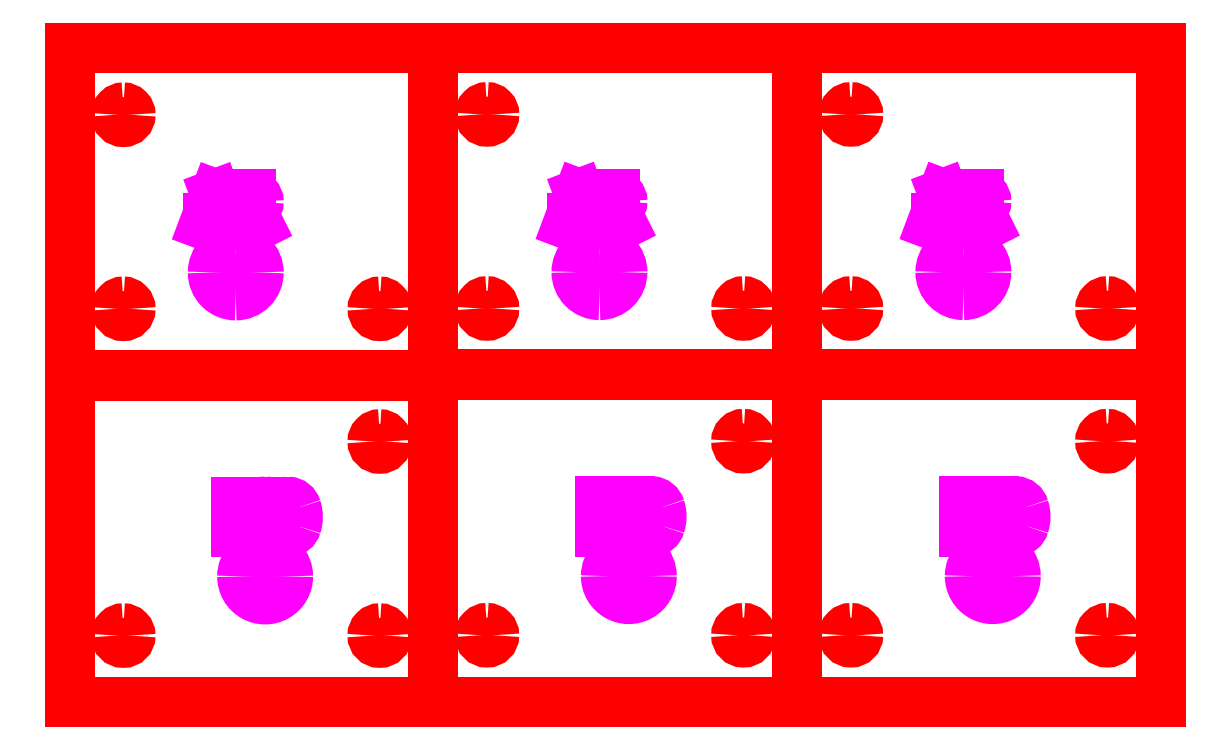
<metadata>
{"format":"dxf","ext":"dxf","renderer":"ezdxf+matplotlib","layout":"modelspace","background":"white","min_lineweight":24,"dpi":150}
</metadata>
<code>
0
SECTION
2
ENTITIES
0
ARC
8
6
10
2.288
20
14.91
30
0
40
0.3155
50
180
51
270
0
ARC
8
6
10
2.288
20
14.91
30
0
40
0.3155
50
270
51
360
0
ARC
8
6
10
2.288
20
14.91
30
0
40
0.3155
50
360
51
90
0
ARC
8
6
10
2.288
20
14.91
30
0
40
0.3155
50
90
51
180
0
ARC
8
1
10
0.7429
20
14.41
30
0
40
0.1
50
180
51
360
0
ARC
8
1
10
0.7429
20
14.41
30
0
40
0.1
50
360
51
90
0
ARC
8
1
10
0.7429
20
14.41
30
0
40
0.1
50
90
51
180
0
ARC
8
1
10
4.268
20
14.41
30
0
40
0.1
50
180
51
360
0
ARC
8
1
10
4.268
20
14.41
30
0
40
0.1
50
360
51
90
0
ARC
8
1
10
4.268
20
14.41
30
0
40
0.1
50
90
51
180
0
ARC
8
1
10
0.7429
20
17.08
30
0
40
0.1
50
180
51
360
0
ARC
8
1
10
0.7429
20
17.08
30
0
40
0.1
50
4.644e-13
51
90
0
ARC
8
1
10
0.7429
20
17.08
30
0
40
0.1
50
90
51
180
0
LINE
8
1
10
5.005
20
13.49
30
0
11
0.005464
21
13.49
31
0
0
LINE
8
1
10
5.005
20
17.99
30
0
11
5.005
21
13.49
31
0
0
LINE
8
1
10
0.005464
20
17.99
30
0
11
5.005
21
17.99
31
0
0
LINE
8
1
10
0.005464
20
13.49
30
0
11
0.005464
21
17.99
31
0
0
LINE
8
6
10
2.009
20
15.99
30
0
11
1.852
21
15.57
31
0
0
LINE
8
6
10
2.167
20
15.57
30
0
11
2.009
21
15.99
31
0
0
LINE
8
6
10
2.109
20
15.66
30
0
11
1.91
21
15.66
31
0
0
LINE
8
6
10
2.257
20
15.99
30
0
11
2.197
21
15.99
31
0
0
LINE
8
6
10
2.317
20
15.99
30
0
11
2.257
21
15.99
31
0
0
LINE
8
6
10
2.257
20
15.57
30
0
11
2.257
21
15.99
31
0
0
LINE
8
6
10
2.257
20
15.57
30
0
11
2.197
21
15.57
31
0
0
LINE
8
6
10
2.317
20
15.57
30
0
11
2.257
21
15.57
31
0
0
LINE
8
6
10
2.347
20
15.57
30
0
11
2.347
21
15.99
31
0
0
LINE
8
6
10
2.499
20
15.99
30
0
11
2.369
21
15.99
31
0
0
ARC
8
6
10
2.499
20
15.88
30
0
40
0.105
50
360
51
90
0
ARC
8
6
10
2.499
20
15.88
30
0
40
0.105
50
270
51
360
0
LINE
8
6
10
2.604
20
15.57
30
0
11
2.499
21
15.78
31
0
0
LINE
8
6
10
2.499
20
15.78
30
0
11
2.369
21
15.78
31
0
0
ARC
8
6
10
2.692
20
10.73
30
0
40
0.3155
50
180
51
360
0
ARC
8
6
10
2.692
20
10.73
30
0
40
0.3155
50
360
51
90
0
ARC
8
6
10
2.692
20
10.73
30
0
40
0.3155
50
90
51
180
0
ARC
8
1
10
4.267
20
9.919
30
0
40
0.1
50
180
51
360
0
ARC
8
1
10
4.267
20
9.919
30
0
40
0.1
50
1.377e-11
51
90
0
ARC
8
1
10
4.267
20
9.919
30
0
40
0.1
50
90
51
180
0
ARC
8
1
10
0.7421
20
9.919
30
0
40
0.1
50
180
51
360
0
ARC
8
1
10
0.7421
20
9.919
30
0
40
0.1
50
360
51
90
0
ARC
8
1
10
0.7421
20
9.919
30
0
40
0.1
50
90
51
180
0
ARC
8
1
10
4.267
20
12.59
30
0
40
0.1
50
180
51
360
0
ARC
8
1
10
4.267
20
12.59
30
0
40
0.1
50
360
51
90
0
ARC
8
1
10
4.267
20
12.59
30
0
40
0.1
50
90
51
180
0
LINE
8
1
10
0.004521
20
9.003
30
0
11
5.005
21
9.003
31
0
0
LINE
8
1
10
5.005
20
9.003
30
0
11
5.005
21
13.5
31
0
0
LINE
8
1
10
5.005
20
13.5
30
0
11
0.004521
21
13.5
31
0
0
LINE
8
1
10
0.004521
20
13.5
30
0
11
0.004521
21
9.003
31
0
0
LINE
8
6
10
2.296
20
11.76
30
0
11
2.296
21
11.55
31
0
0
LINE
8
6
10
2.296
20
11.55
30
0
11
2.296
21
11.34
31
0
0
LINE
8
6
10
2.296
20
11.55
30
0
11
2.551
21
11.55
31
0
0
LINE
8
6
10
2.551
20
11.34
30
0
11
2.551
21
11.55
31
0
0
LINE
8
6
10
2.551
20
11.55
30
0
11
2.551
21
11.76
31
0
0
ARC
8
6
10
2.694
20
11.64
30
0
40
0.12
50
90
51
150
0
LINE
8
6
10
2.694
20
11.76
30
0
11
2.703
21
11.76
31
0
0
ARC
8
6
10
2.703
20
11.64
30
0
40
0.12
50
2.576
51
90
0
ARC
8
6
10
2.703
20
11.65
30
0
40
0.12
50
317.8
51
357.4
0
ARC
8
6
10
2.144
20
12.33
30
0
40
0.9965
50
302.9
51
310.6
0
ARC
8
6
10
2.782
20
11.31
30
0
40
0.2026
50
118.7
51
172
0
LINE
8
6
10
2.581
20
11.34
30
0
11
2.832
21
11.34
31
0
0
ARC
8
6
10
3.002
20
11.64
30
0
40
0.1249
50
93.44
51
164.1
0
ARC
8
6
10
3.236
20
11.55
30
0
40
0.3742
50
161.3
51
198.7
0
ARC
8
6
10
3.002
20
11.46
30
0
40
0.1249
50
195.9
51
266.6
0
ARC
8
6
10
3.002
20
11.46
30
0
40
0.1249
50
273.4
51
344.1
0
ARC
8
6
10
2.768
20
11.55
30
0
40
0.3742
50
341.3
51
18.71
0
ARC
8
6
10
3.002
20
11.64
30
0
40
0.1249
50
15.9
51
86.56
0
ARC
8
6
10
7.286
20
14.91
30
0
40
0.3155
50
180
51
270
0
ARC
8
6
10
7.286
20
14.91
30
0
40
0.3155
50
270
51
360
0
ARC
8
6
10
7.286
20
14.91
30
0
40
0.3155
50
360
51
90
0
ARC
8
6
10
7.286
20
14.91
30
0
40
0.3155
50
90
51
180
0
ARC
8
1
10
5.741
20
14.41
30
0
40
0.1
50
180
51
360
0
ARC
8
1
10
5.741
20
14.41
30
0
40
0.1
50
360
51
90
0
ARC
8
1
10
5.741
20
14.41
30
0
40
0.1
50
90
51
180
0
ARC
8
1
10
9.266
20
14.41
30
0
40
0.1
50
180
51
360
0
ARC
8
1
10
9.266
20
14.41
30
0
40
0.1
50
360
51
90
0
ARC
8
1
10
9.266
20
14.41
30
0
40
0.1
50
90
51
180
0
ARC
8
1
10
5.741
20
17.08
30
0
40
0.1
50
180
51
360
0
ARC
8
1
10
5.741
20
17.08
30
0
40
0.1
50
360
51
90
0
ARC
8
1
10
5.741
20
17.08
30
0
40
0.1
50
90
51
180
0
LINE
8
1
10
10
20
13.5
30
0
11
5.004
21
13.5
31
0
0
LINE
8
1
10
10
20
18
30
0
11
10
21
13.5
31
0
0
LINE
8
1
10
5.004
20
18
30
0
11
10
21
18
31
0
0
LINE
8
1
10
5.004
20
13.5
30
0
11
5.004
21
18
31
0
0
LINE
8
6
10
7.008
20
15.99
30
0
11
6.85
21
15.57
31
0
0
LINE
8
6
10
7.165
20
15.57
30
0
11
7.008
21
15.99
31
0
0
LINE
8
6
10
7.107
20
15.66
30
0
11
6.908
21
15.66
31
0
0
LINE
8
6
10
7.255
20
15.99
30
0
11
7.195
21
15.99
31
0
0
LINE
8
6
10
7.315
20
15.99
30
0
11
7.255
21
15.99
31
0
0
LINE
8
6
10
7.255
20
15.57
30
0
11
7.255
21
15.99
31
0
0
LINE
8
6
10
7.255
20
15.57
30
0
11
7.195
21
15.57
31
0
0
LINE
8
6
10
7.315
20
15.57
30
0
11
7.255
21
15.57
31
0
0
LINE
8
6
10
7.345
20
15.57
30
0
11
7.345
21
15.99
31
0
0
LINE
8
6
10
7.498
20
15.99
30
0
11
7.368
21
15.99
31
0
0
ARC
8
6
10
7.498
20
15.89
30
0
40
0.105
50
360
51
90
0
ARC
8
6
10
7.498
20
15.89
30
0
40
0.105
50
270
51
360
0
LINE
8
6
10
7.603
20
15.57
30
0
11
7.498
21
15.78
31
0
0
LINE
8
6
10
7.498
20
15.78
30
0
11
7.368
21
15.78
31
0
0
ARC
8
6
10
7.691
20
10.74
30
0
40
0.3155
50
180
51
360
0
ARC
8
6
10
7.691
20
10.74
30
0
40
0.3155
50
360
51
90
0
ARC
8
6
10
7.691
20
10.74
30
0
40
0.3155
50
90
51
180
0
ARC
8
1
10
9.266
20
9.924
30
0
40
0.1
50
180
51
360
0
ARC
8
1
10
9.266
20
9.924
30
0
40
0.1
50
2.852e-11
51
90
0
ARC
8
1
10
9.266
20
9.924
30
0
40
0.1
50
90
51
180
0
ARC
8
1
10
5.741
20
9.924
30
0
40
0.1
50
180
51
360
0
ARC
8
1
10
5.741
20
9.924
30
0
40
0.1
50
1.377e-11
51
90
0
ARC
8
1
10
5.741
20
9.924
30
0
40
0.1
50
90
51
180
0
ARC
8
1
10
9.266
20
12.59
30
0
40
0.1
50
180
51
360
0
ARC
8
1
10
9.266
20
12.59
30
0
40
0.1
50
2.544e-14
51
90
0
ARC
8
1
10
9.266
20
12.59
30
0
40
0.1
50
90
51
180
0
LINE
8
1
10
5.003
20
9.007
30
0
11
10
21
9.007
31
0
0
LINE
8
1
10
10
20
9.007
30
0
11
10
21
13.51
31
0
0
LINE
8
1
10
10
20
13.51
30
0
11
5.003
21
13.51
31
0
0
LINE
8
1
10
5.003
20
13.51
30
0
11
5.003
21
9.007
31
0
0
LINE
8
6
10
7.295
20
11.77
30
0
11
7.295
21
11.56
31
0
0
LINE
8
6
10
7.295
20
11.56
30
0
11
7.295
21
11.35
31
0
0
LINE
8
6
10
7.295
20
11.56
30
0
11
7.55
21
11.56
31
0
0
LINE
8
6
10
7.55
20
11.35
30
0
11
7.55
21
11.56
31
0
0
LINE
8
6
10
7.55
20
11.56
30
0
11
7.55
21
11.77
31
0
0
ARC
8
6
10
7.693
20
11.65
30
0
40
0.12
50
90
51
150
0
LINE
8
6
10
7.693
20
11.77
30
0
11
7.702
21
11.77
31
0
0
ARC
8
6
10
7.702
20
11.65
30
0
40
0.12
50
2.576
51
90
0
ARC
8
6
10
7.702
20
11.66
30
0
40
0.12
50
317.8
51
357.4
0
ARC
8
6
10
7.142
20
12.33
30
0
40
0.9965
50
302.9
51
310.6
0
ARC
8
6
10
7.78
20
11.32
30
0
40
0.2026
50
118.7
51
172
0
LINE
8
6
10
7.58
20
11.35
30
0
11
7.831
21
11.35
31
0
0
ARC
8
6
10
8.001
20
11.64
30
0
40
0.1249
50
93.44
51
164.1
0
ARC
8
6
10
8.235
20
11.55
30
0
40
0.3742
50
161.3
51
198.7
0
ARC
8
6
10
8.001
20
11.47
30
0
40
0.1249
50
195.9
51
266.6
0
ARC
8
6
10
8.001
20
11.47
30
0
40
0.1249
50
273.4
51
344.1
0
ARC
8
6
10
7.766
20
11.55
30
0
40
0.3742
50
341.3
51
18.71
0
ARC
8
6
10
8.001
20
11.64
30
0
40
0.1249
50
15.9
51
86.56
0
ARC
8
6
10
12.29
20
14.91
30
0
40
0.3155
50
180
51
270
0
ARC
8
6
10
12.29
20
14.91
30
0
40
0.3155
50
270
51
360
0
ARC
8
6
10
12.29
20
14.91
30
0
40
0.3155
50
360
51
90
0
ARC
8
6
10
12.29
20
14.91
30
0
40
0.3155
50
90
51
180
0
ARC
8
1
10
10.74
20
14.41
30
0
40
0.1
50
180
51
360
0
ARC
8
1
10
10.74
20
14.41
30
0
40
0.1
50
360
51
90
0
ARC
8
1
10
10.74
20
14.41
30
0
40
0.1
50
90
51
180
0
ARC
8
1
10
14.27
20
14.41
30
0
40
0.1
50
180
51
360
0
ARC
8
1
10
14.27
20
14.41
30
0
40
0.1
50
360
51
90
0
ARC
8
1
10
14.27
20
14.41
30
0
40
0.1
50
90
51
180
0
ARC
8
1
10
10.74
20
17.08
30
0
40
0.1
50
180
51
360
0
ARC
8
1
10
10.74
20
17.08
30
0
40
0.1
50
360
51
90
0
ARC
8
1
10
10.74
20
17.08
30
0
40
0.1
50
90
51
180
0
LINE
8
1
10
15.01
20
13.5
30
0
11
10.01
21
13.5
31
0
0
LINE
8
1
10
15.01
20
18
30
0
11
15.01
21
13.5
31
0
0
LINE
8
1
10
10.01
20
18
30
0
11
15.01
21
18
31
0
0
LINE
8
1
10
10.01
20
13.5
30
0
11
10.01
21
18
31
0
0
LINE
8
6
10
12.01
20
15.99
30
0
11
11.85
21
15.57
31
0
0
LINE
8
6
10
12.17
20
15.57
30
0
11
12.01
21
15.99
31
0
0
LINE
8
6
10
12.11
20
15.66
30
0
11
11.91
21
15.66
31
0
0
LINE
8
6
10
12.26
20
15.99
30
0
11
12.2
21
15.99
31
0
0
LINE
8
6
10
12.32
20
15.99
30
0
11
12.26
21
15.99
31
0
0
LINE
8
6
10
12.26
20
15.57
30
0
11
12.26
21
15.99
31
0
0
LINE
8
6
10
12.26
20
15.57
30
0
11
12.2
21
15.57
31
0
0
LINE
8
6
10
12.32
20
15.57
30
0
11
12.26
21
15.57
31
0
0
LINE
8
6
10
12.35
20
15.57
30
0
11
12.35
21
15.99
31
0
0
LINE
8
6
10
12.5
20
15.99
30
0
11
12.37
21
15.99
31
0
0
ARC
8
6
10
12.5
20
15.89
30
0
40
0.105
50
360
51
90
0
ARC
8
6
10
12.5
20
15.89
30
0
40
0.105
50
270
51
360
0
LINE
8
6
10
12.6
20
15.57
30
0
11
12.5
21
15.78
31
0
0
LINE
8
6
10
12.5
20
15.78
30
0
11
12.37
21
15.78
31
0
0
ARC
8
6
10
12.69
20
10.74
30
0
40
0.3155
50
180
51
360
0
ARC
8
6
10
12.69
20
10.74
30
0
40
0.3155
50
360
51
90
0
ARC
8
6
10
12.69
20
10.74
30
0
40
0.3155
50
90
51
180
0
ARC
8
1
10
14.27
20
9.924
30
0
40
0.1
50
180
51
360
0
ARC
8
1
10
14.27
20
9.924
30
0
40
0.1
50
2.852e-11
51
90
0
ARC
8
1
10
14.27
20
9.924
30
0
40
0.1
50
90
51
180
0
ARC
8
1
10
10.74
20
9.924
30
0
40
0.1
50
180
51
360
0
ARC
8
1
10
10.74
20
9.924
30
0
40
0.1
50
1.377e-11
51
90
0
ARC
8
1
10
10.74
20
9.924
30
0
40
0.1
50
90
51
180
0
ARC
8
1
10
14.27
20
12.59
30
0
40
0.1
50
180
51
360
0
ARC
8
1
10
14.27
20
12.59
30
0
40
0.1
50
2.544e-14
51
90
0
ARC
8
1
10
14.27
20
12.59
30
0
40
0.1
50
90
51
180
0
LINE
8
1
10
10
20
9.007
30
0
11
15
21
9.007
31
0
0
LINE
8
1
10
15
20
9.007
30
0
11
15
21
13.51
31
0
0
LINE
8
1
10
15
20
13.51
30
0
11
10
21
13.51
31
0
0
LINE
8
1
10
10
20
13.51
30
0
11
10
21
9.007
31
0
0
LINE
8
6
10
12.3
20
11.77
30
0
11
12.3
21
11.56
31
0
0
LINE
8
6
10
12.3
20
11.56
30
0
11
12.3
21
11.35
31
0
0
LINE
8
6
10
12.3
20
11.56
30
0
11
12.55
21
11.56
31
0
0
LINE
8
6
10
12.55
20
11.35
30
0
11
12.55
21
11.56
31
0
0
LINE
8
6
10
12.55
20
11.56
30
0
11
12.55
21
11.77
31
0
0
ARC
8
6
10
12.69
20
11.65
30
0
40
0.12
50
90
51
150
0
LINE
8
6
10
12.69
20
11.77
30
0
11
12.7
21
11.77
31
0
0
ARC
8
6
10
12.7
20
11.65
30
0
40
0.12
50
2.576
51
90
0
ARC
8
6
10
12.7
20
11.66
30
0
40
0.12
50
317.8
51
357.4
0
ARC
8
6
10
12.14
20
12.33
30
0
40
0.9965
50
302.9
51
310.6
0
ARC
8
6
10
12.78
20
11.32
30
0
40
0.2026
50
118.7
51
172
0
LINE
8
6
10
12.58
20
11.35
30
0
11
12.83
21
11.35
31
0
0
ARC
8
6
10
13
20
11.64
30
0
40
0.1249
50
93.44
51
164.1
0
ARC
8
6
10
13.24
20
11.55
30
0
40
0.3742
50
161.3
51
198.7
0
ARC
8
6
10
13
20
11.47
30
0
40
0.1249
50
195.9
51
266.6
0
ARC
8
6
10
13
20
11.47
30
0
40
0.1249
50
273.4
51
344.1
0
ARC
8
6
10
12.77
20
11.55
30
0
40
0.3742
50
341.3
51
18.71
0
ARC
8
6
10
13
20
11.64
30
0
40
0.1249
50
15.9
51
86.56
0
ENDSEC
0
EOF

</code>
